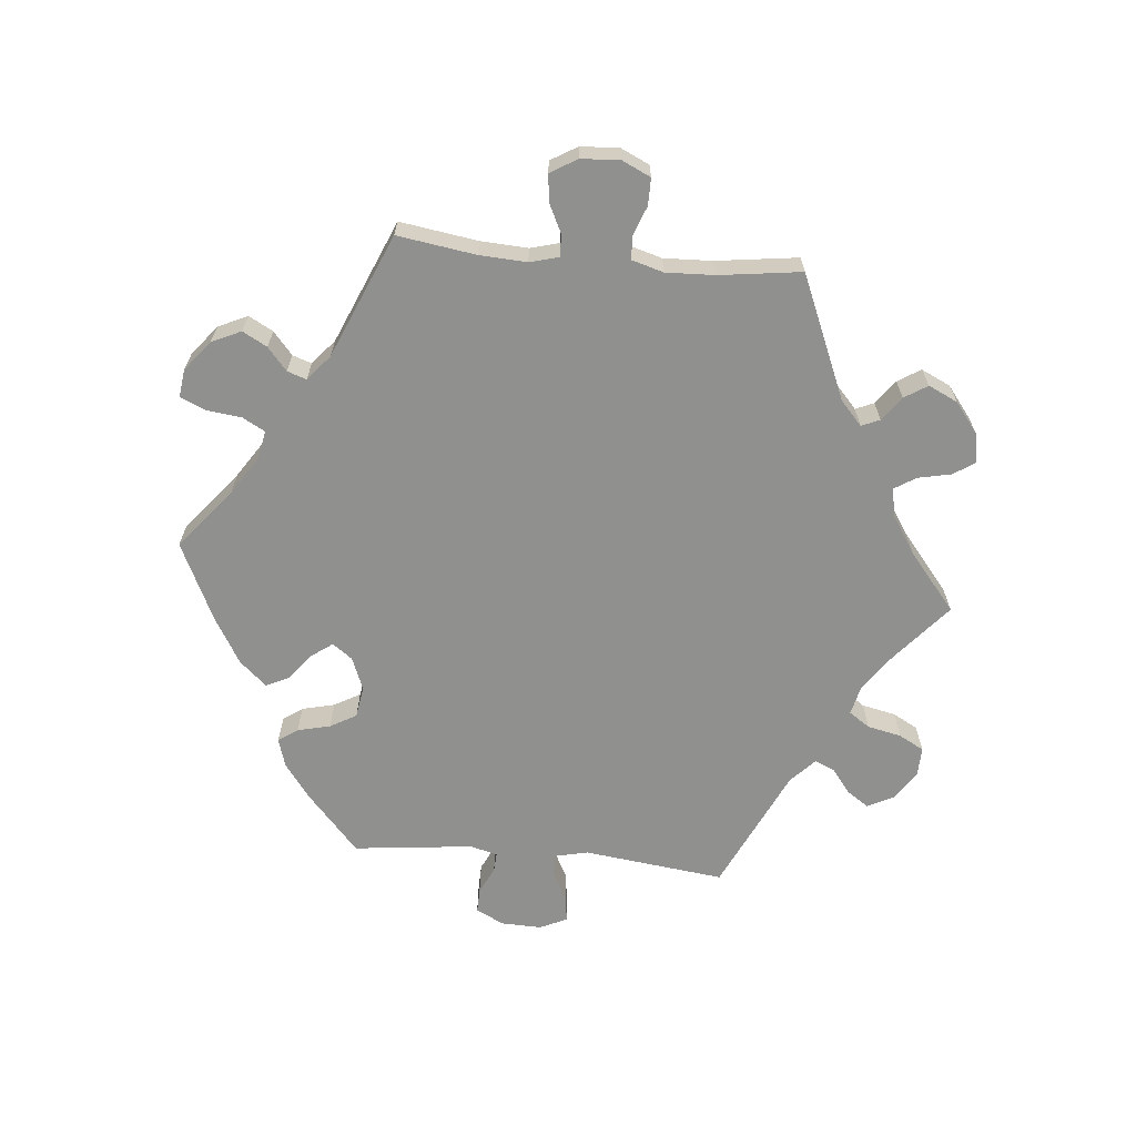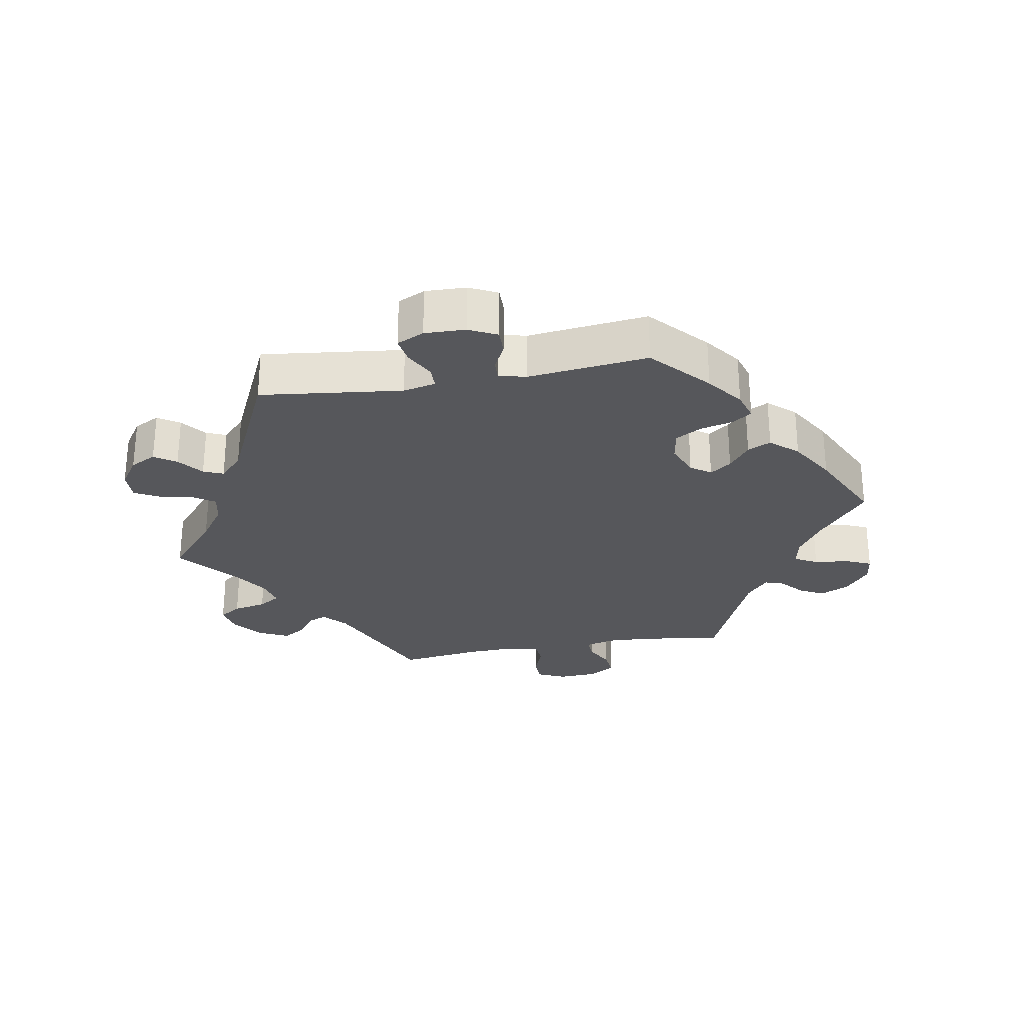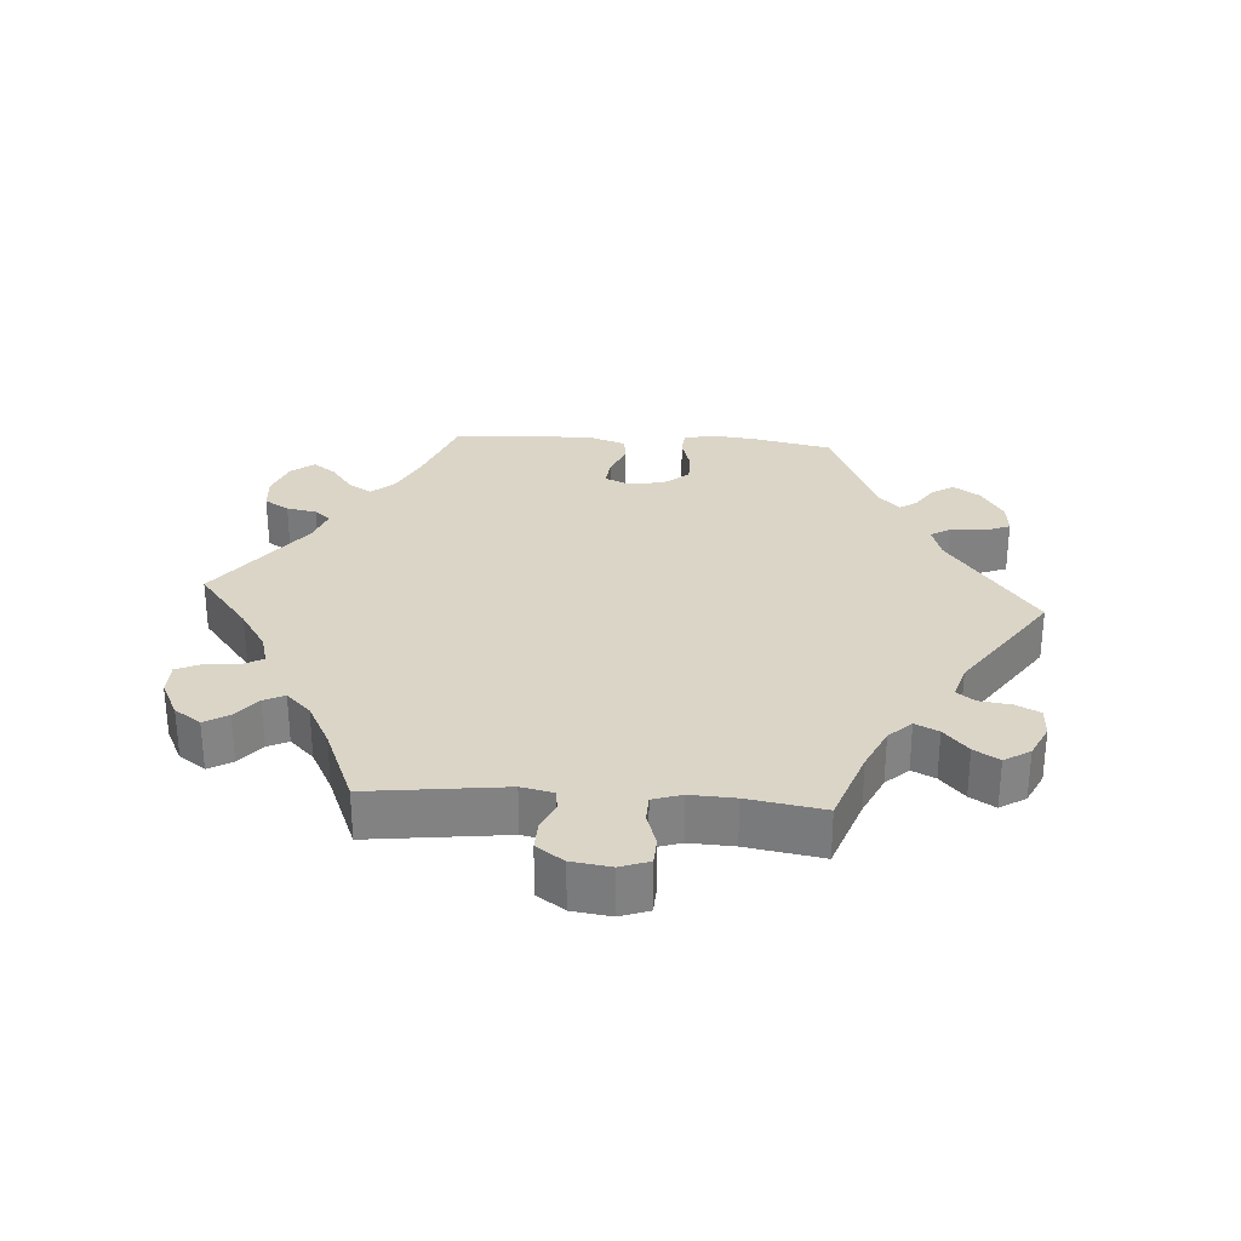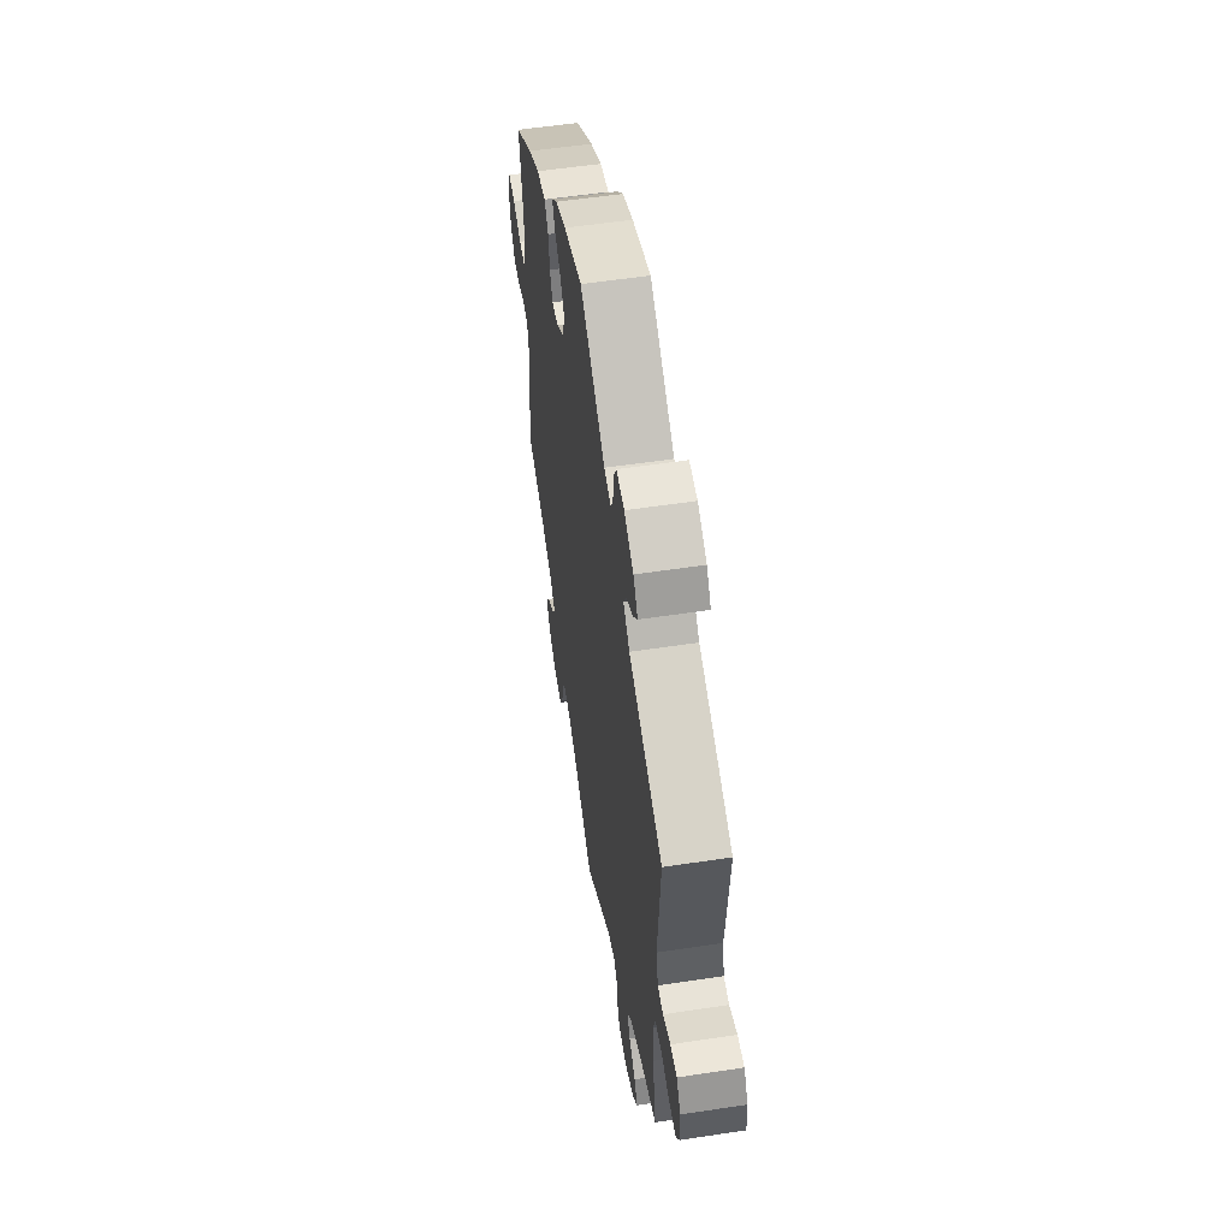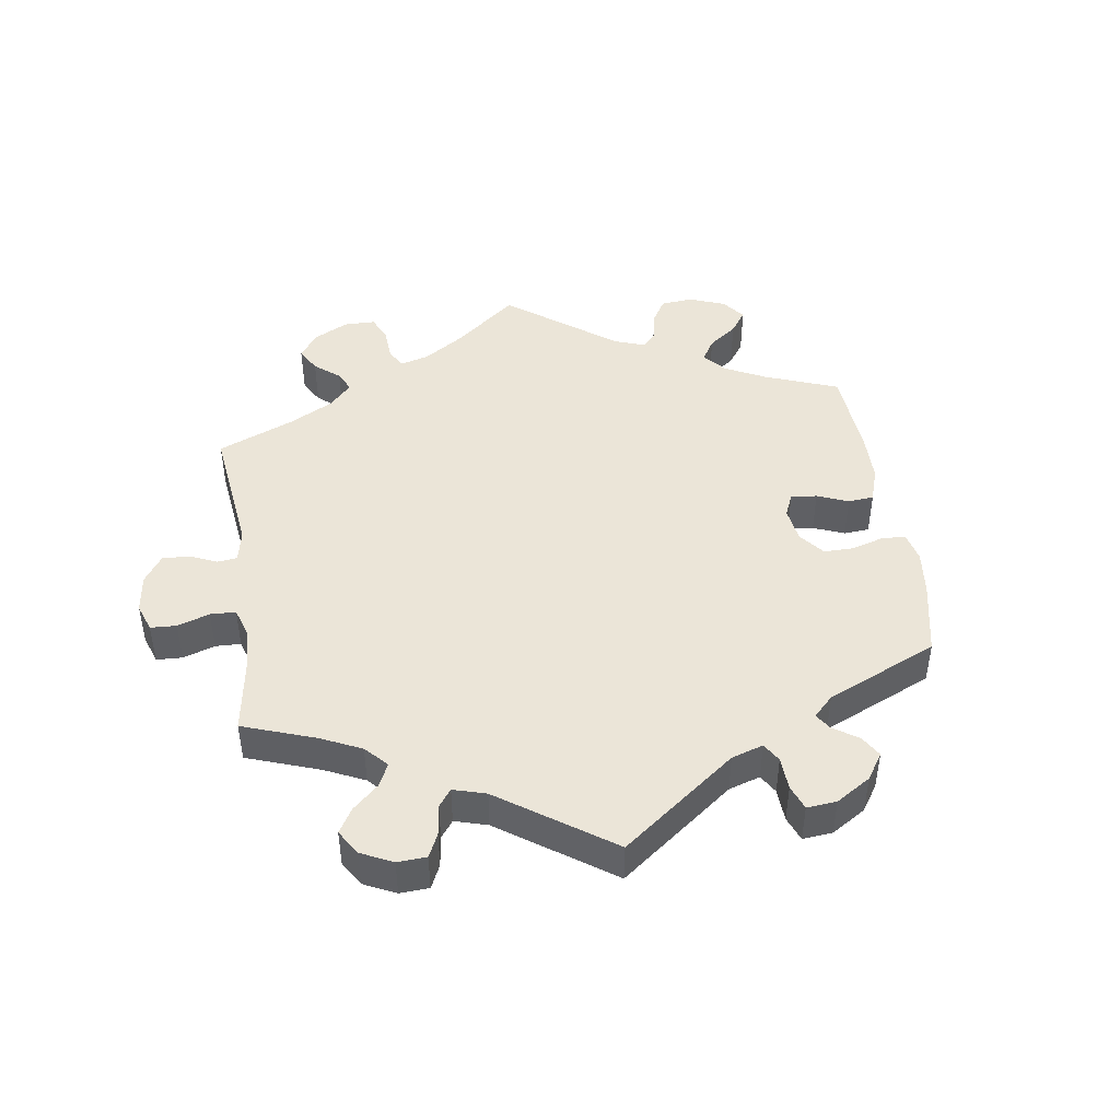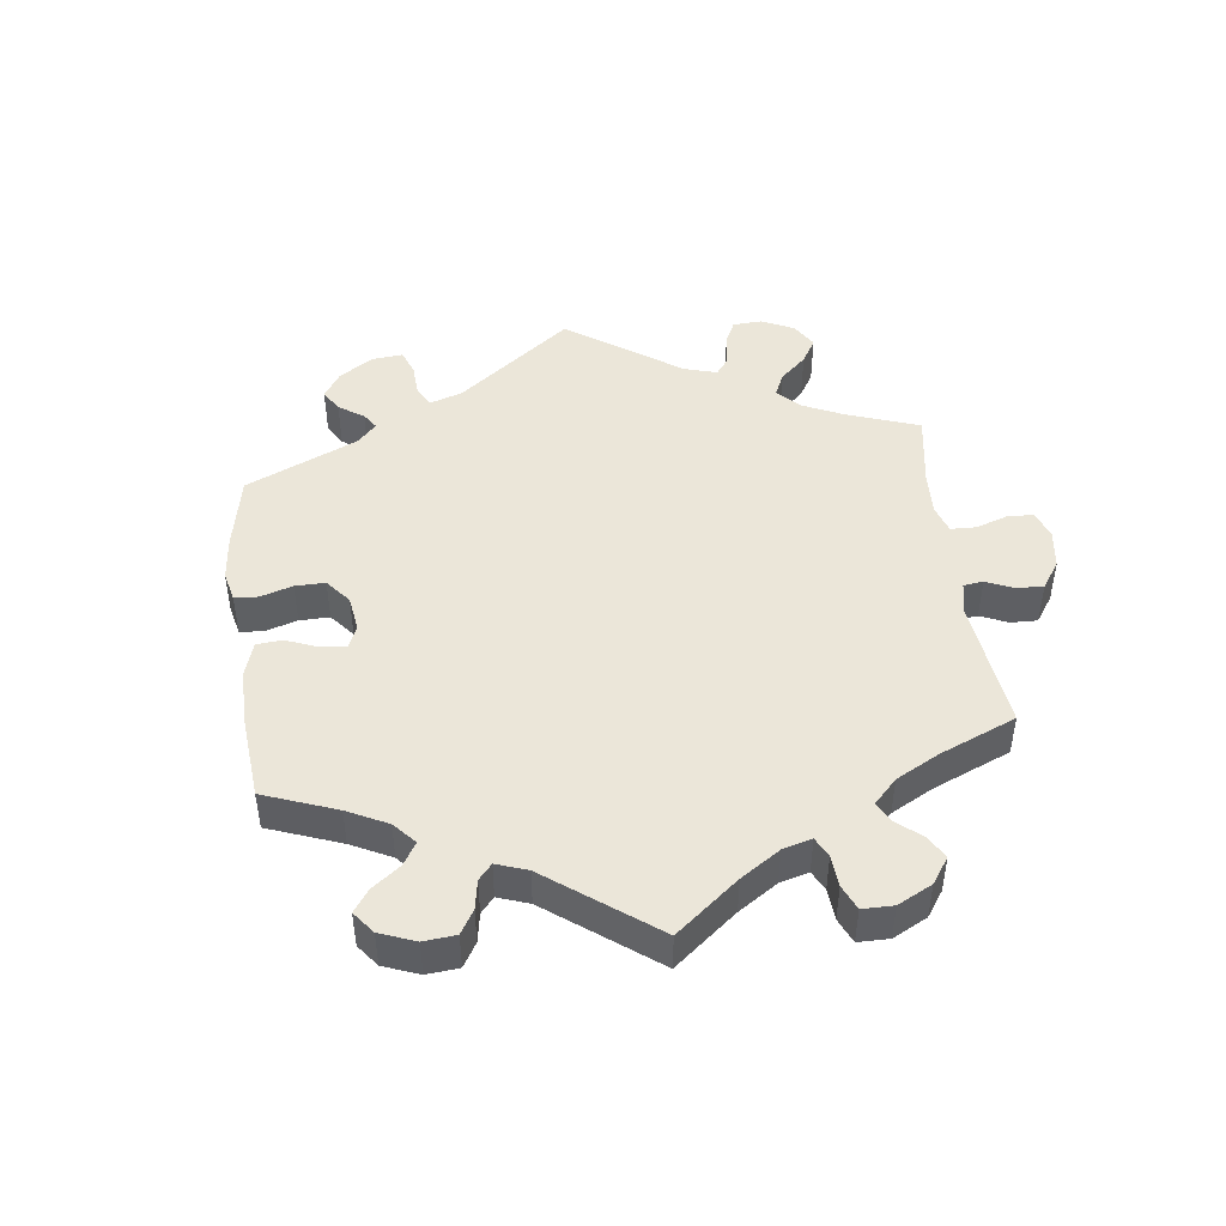
<metadata>
{"format":"obj","ext":"obj","renderer":"f3d","projection":"perspective","resolution":1024,"background":"white","views":[{"elev":-65.5,"azim":144.7,"up":"+Y"},{"elev":-27.4,"azim":-19.7,"up":"+Y"},{"elev":29.5,"azim":-146.0,"up":"+Y"},{"elev":55.1,"azim":-99.1,"up":"+Z"},{"elev":45.6,"azim":-68.6,"up":"+Y"},{"elev":46.7,"azim":112.6,"up":"+Y"}]}
</metadata>
<code>
v -0.161 0.07 -0.457
v -0.207 0.07 -0.442
v -0.225 0.07 -0.466
v -0.23 0.07 -0.511
v -0.249 0.07 -0.547
v -0.298 0.07 -0.551
v -0.352 0.07 -0.529
v -0.381 0.07 -0.495
v -0.363 0.07 -0.46
v -0.325 0.07 -0.426
v -0.307 0.07 -0.392
v -0.337 0.07 -0.359
v -0.395 0.07 -0.329
v -0.501 0.07 -0.289
v -0.48 0.07 -0.175
v -0.474 0.07 -0.107
v -0.487 0.07 -0.064
v -0.525 0.07 -0.061
v -0.575 0.07 -0.077
v -0.618 0.07 -0.078
v -0.639 0.07 -0.039
v -0.635 0.07 0.014
v -0.611 0.07 0.051
v -0.572 0.07 0.048
v -0.528 0.07 0.03
v -0.496 0.07 0.034
v -0.484 0.07 0.084
v -0.501 0.07 0.289
v -0.303 0.07 0.373
v -0.266 0.07 0.407
v -0.282 0.07 0.436
v -0.324 0.07 0.463
v -0.349 0.07 0.494
v -0.323 0.07 0.531
v -0.269 0.07 0.56
v -0.222 0.07 0.563
v -0.204 0.07 0.53
v -0.201 0.07 0.485
v -0.188 0.07 0.459
v -0.147 0.07 0.47
v 0 0.07 0.578
v 0.109 0.07 0.542
v 0.171 0.07 0.515
v 0.204 0.07 0.484
v 0.189 0.07 0.452
v 0.152 0.07 0.417
v 0.129 0.07 0.378
v 0.146 0.07 0.333
v 0.188 0.07 0.3
v 0.225 0.07 0.296
v 0.241 0.07 0.332
v 0.248 0.07 0.382
v 0.27 0.07 0.414
v 0.323 0.07 0.403
v 0.392 0.07 0.364
v 0.5 0.07 0.289
v 0.481 0.07 0.173
v 0.477 0.07 0.105
v 0.491 0.07 0.063
v 0.53 0.07 0.064
v 0.579 0.07 0.085
v 0.62 0.07 0.089
v 0.636 0.07 0.05
v 0.627 0.07 -0.007
v 0.599 0.07 -0.047
v 0.557 0.07 -0.048
v 0.515 0.07 -0.033
v 0.485 0.07 -0.039
v 0.476 0.07 -0.088
v 0.5 0.07 -0.289
v 0.388 0.07 -0.333
v 0.325 0.07 -0.365
v 0.293 0.07 -0.397
v 0.311 0.07 -0.425
v 0.351 0.07 -0.452
v 0.375 0.07 -0.485
v 0.352 0.07 -0.526
v 0.303 0.07 -0.558
v 0.256 0.07 -0.562
v 0.236 0.07 -0.527
v 0.228 0.07 -0.479
v 0.209 0.07 -0.451
v 0.161 0.07 -0.463
v 0.099 0.07 -0.502
v 0 0.07 -0.578
v -0.161 0 -0.457
v -0.207 0 -0.442
v -0.225 0 -0.466
v -0.23 0 -0.511
v -0.249 0 -0.547
v -0.298 0 -0.551
v -0.352 0 -0.529
v -0.381 0 -0.495
v -0.363 0 -0.46
v -0.325 0 -0.426
v -0.307 0 -0.392
v -0.337 0 -0.359
v -0.395 0 -0.329
v -0.501 0 -0.289
v -0.48 0 -0.175
v -0.474 0 -0.107
v -0.487 0 -0.064
v -0.525 0 -0.061
v -0.575 0 -0.077
v -0.618 0 -0.078
v -0.639 0 -0.039
v -0.635 0 0.014
v -0.611 0 0.051
v -0.572 0 0.048
v -0.528 0 0.03
v -0.496 0 0.034
v -0.484 0 0.084
v -0.501 0 0.289
v -0.303 0 0.373
v -0.266 0 0.407
v -0.282 0 0.436
v -0.324 0 0.463
v -0.349 0 0.494
v -0.323 0 0.531
v -0.269 0 0.56
v -0.222 0 0.563
v -0.204 0 0.53
v -0.201 0 0.485
v -0.188 0 0.459
v -0.147 0 0.47
v 0 0 0.578
v 0.109 0 0.542
v 0.171 0 0.515
v 0.204 0 0.484
v 0.189 0 0.452
v 0.152 0 0.417
v 0.129 0 0.378
v 0.146 0 0.333
v 0.188 0 0.3
v 0.225 0 0.296
v 0.241 0 0.332
v 0.248 0 0.382
v 0.27 0 0.414
v 0.323 0 0.403
v 0.392 0 0.364
v 0.5 0 0.289
v 0.481 0 0.173
v 0.477 0 0.105
v 0.491 0 0.063
v 0.53 0 0.064
v 0.579 0 0.085
v 0.62 0 0.089
v 0.636 0 0.05
v 0.627 0 -0.007
v 0.599 0 -0.047
v 0.557 0 -0.048
v 0.515 0 -0.033
v 0.485 0 -0.039
v 0.476 0 -0.088
v 0.5 0 -0.289
v 0.388 0 -0.333
v 0.325 0 -0.365
v 0.293 0 -0.397
v 0.311 0 -0.425
v 0.351 0 -0.452
v 0.375 0 -0.485
v 0.352 0 -0.526
v 0.303 0 -0.558
v 0.256 0 -0.562
v 0.236 0 -0.527
v 0.228 0 -0.479
v 0.209 0 -0.451
v 0.161 0 -0.463
v 0.099 0 -0.502
v 0 0 -0.578
f 84 85 1
f 83 84 1 2
f 82 83 2
f 78 79 80 81
f 78 81 82
f 77 78 82
f 74 75 76 77
f 73 74 77 82
f 72 73 82 2
f 69 70 71
f 68 69 71 72
f 64 65 66 67
f 64 67 68
f 63 64 68
f 60 61 62 63
f 59 60 63 68
f 58 59 68 72
f 54 55 56 57
f 51 52 53 54
f 50 51 54 57
f 49 50 57 58
f 43 44 45 46
f 43 46 47
f 40 41 42 43
f 39 40 43 47
f 35 36 37 38
f 35 38 39
f 34 35 39
f 31 32 33 34
f 30 31 34 39
f 29 30 39 47
f 27 28 29 47
f 22 23 24 25
f 22 25 26
f 21 22 26
f 18 19 20 21
f 17 18 21 26
f 16 17 26 27
f 13 14 15
f 12 13 15 16
f 11 12 16 27
f 7 8 9 10
f 7 10 11
f 6 7 11
f 3 4 5 6
f 2 3 6 11
f 49 58 72 2
f 11 27 47 48
f 2 11 48 49
f 86 170 169
f 87 86 169 168
f 87 168 167
f 166 165 164 163
f 167 166 163
f 167 163 162
f 162 161 160 159
f 167 162 159 158
f 87 167 158 157
f 156 155 154
f 157 156 154 153
f 152 151 150 149
f 153 152 149
f 153 149 148
f 148 147 146 145
f 153 148 145 144
f 157 153 144 143
f 142 141 140 139
f 139 138 137 136
f 142 139 136 135
f 143 142 135 134
f 131 130 129 128
f 132 131 128
f 128 127 126 125
f 132 128 125 124
f 123 122 121 120
f 124 123 120
f 124 120 119
f 119 118 117 116
f 124 119 116 115
f 132 124 115 114
f 132 114 113 112
f 110 109 108 107
f 111 110 107
f 111 107 106
f 106 105 104 103
f 111 106 103 102
f 112 111 102 101
f 100 99 98
f 101 100 98 97
f 112 101 97 96
f 95 94 93 92
f 96 95 92
f 96 92 91
f 91 90 89 88
f 96 91 88 87
f 87 157 143 134
f 133 132 112 96
f 134 133 96 87
f 1 86 87 2
f 2 87 88 3
f 3 88 89 4
f 4 89 90 5
f 5 90 91 6
f 6 91 92 7
f 7 92 93 8
f 8 93 94 9
f 9 94 95 10
f 10 95 96 11
f 11 96 97 12
f 12 97 98 13
f 13 98 99 14
f 14 99 100 15
f 15 100 101 16
f 16 101 102 17
f 17 102 103 18
f 18 103 104 19
f 19 104 105 20
f 20 105 106 21
f 21 106 107 22
f 22 107 108 23
f 23 108 109 24
f 24 109 110 25
f 25 110 111 26
f 26 111 112 27
f 27 112 113 28
f 28 113 114 29
f 29 114 115 30
f 30 115 116 31
f 31 116 117 32
f 32 117 118 33
f 33 118 119 34
f 34 119 120 35
f 35 120 121 36
f 36 121 122 37
f 37 122 123 38
f 38 123 124 39
f 39 124 125 40
f 40 125 126 41
f 41 126 127 42
f 42 127 128 43
f 43 128 129 44
f 44 129 130 45
f 45 130 131 46
f 46 131 132 47
f 47 132 133 48
f 48 133 134 49
f 49 134 135 50
f 50 135 136 51
f 51 136 137 52
f 52 137 138 53
f 53 138 139 54
f 54 139 140 55
f 55 140 141 56
f 56 141 142 57
f 57 142 143 58
f 58 143 144 59
f 59 144 145 60
f 60 145 146 61
f 61 146 147 62
f 62 147 148 63
f 63 148 149 64
f 64 149 150 65
f 65 150 151 66
f 66 151 152 67
f 67 152 153 68
f 68 153 154 69
f 69 154 155 70
f 70 155 156 71
f 71 156 157 72
f 72 157 158 73
f 73 158 159 74
f 74 159 160 75
f 75 160 161 76
f 76 161 162 77
f 77 162 163 78
f 78 163 164 79
f 79 164 165 80
f 80 165 166 81
f 81 166 167 82
f 82 167 168 83
f 83 168 169 84
f 84 169 170 85
f 85 170 86 1

</code>
